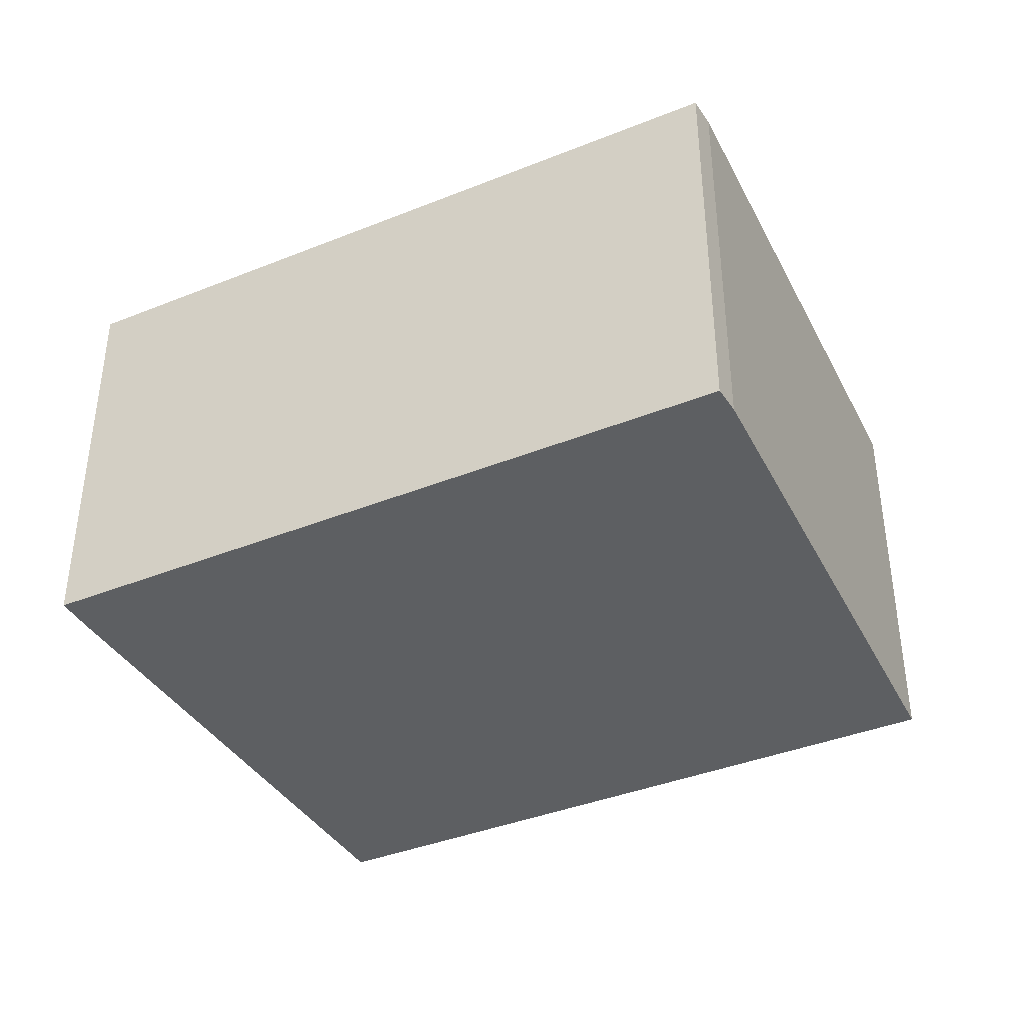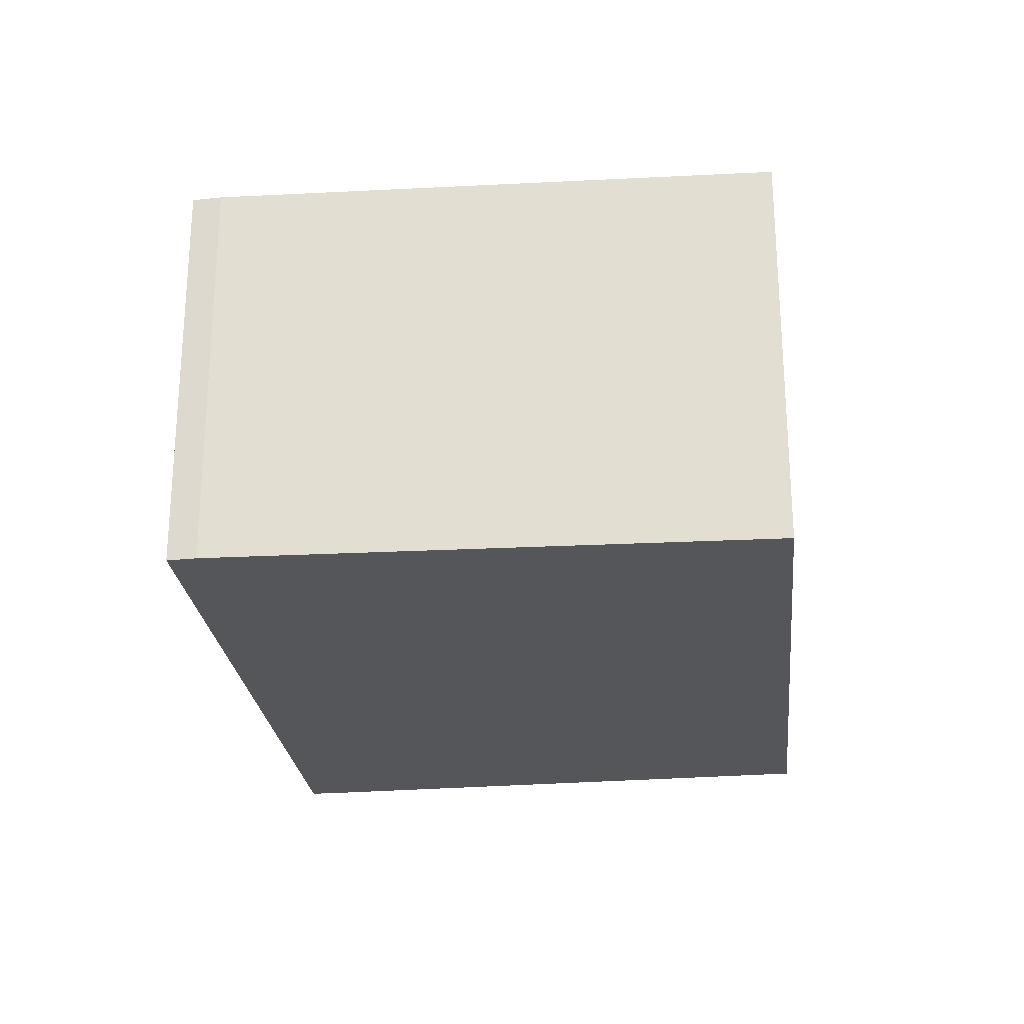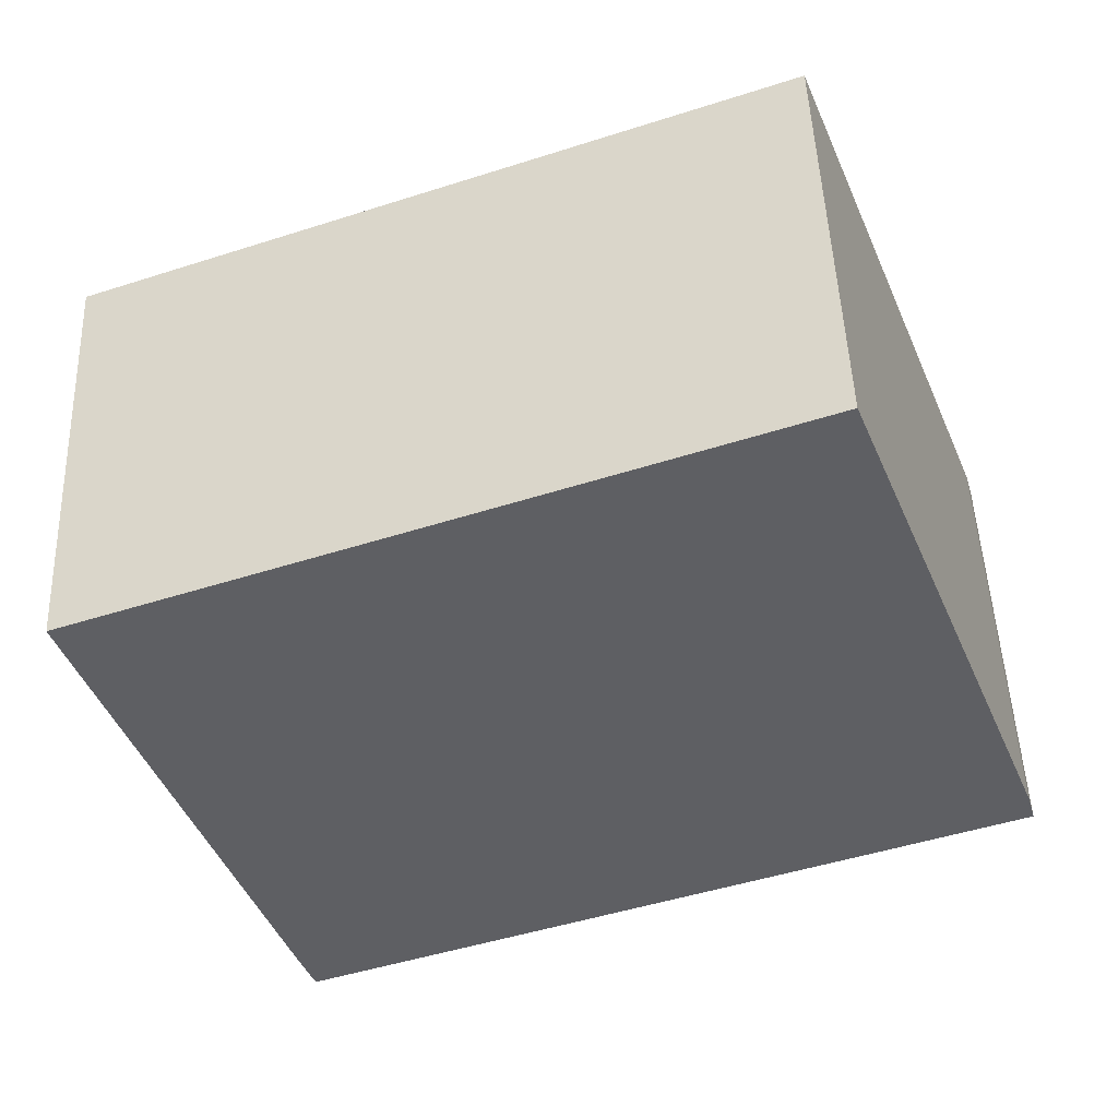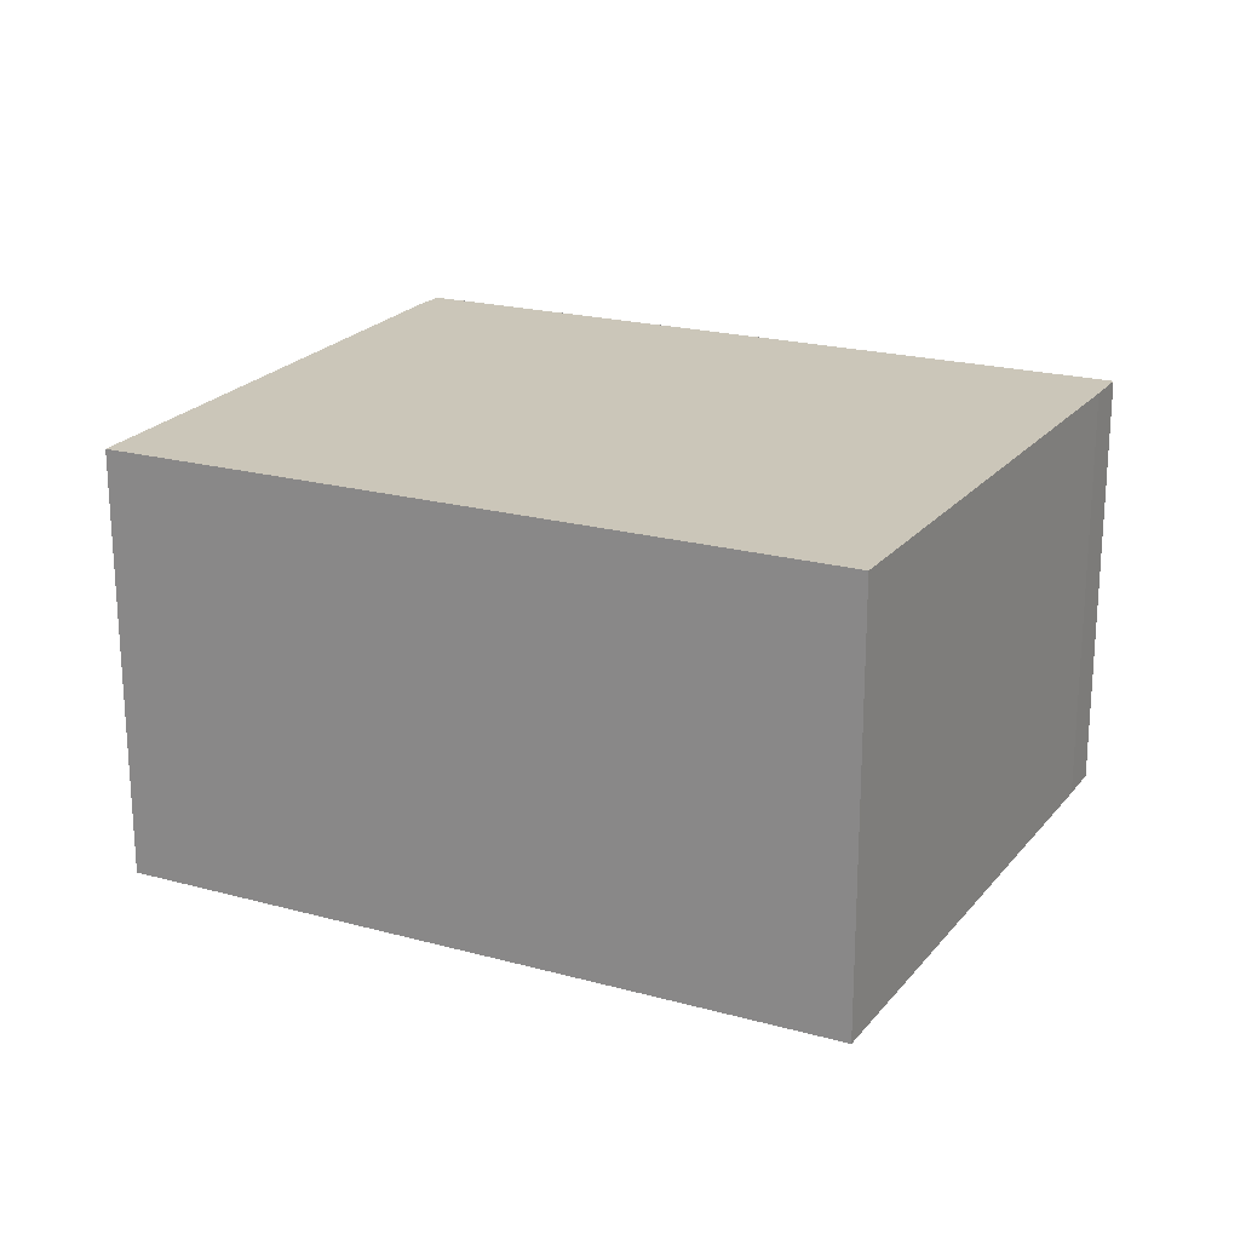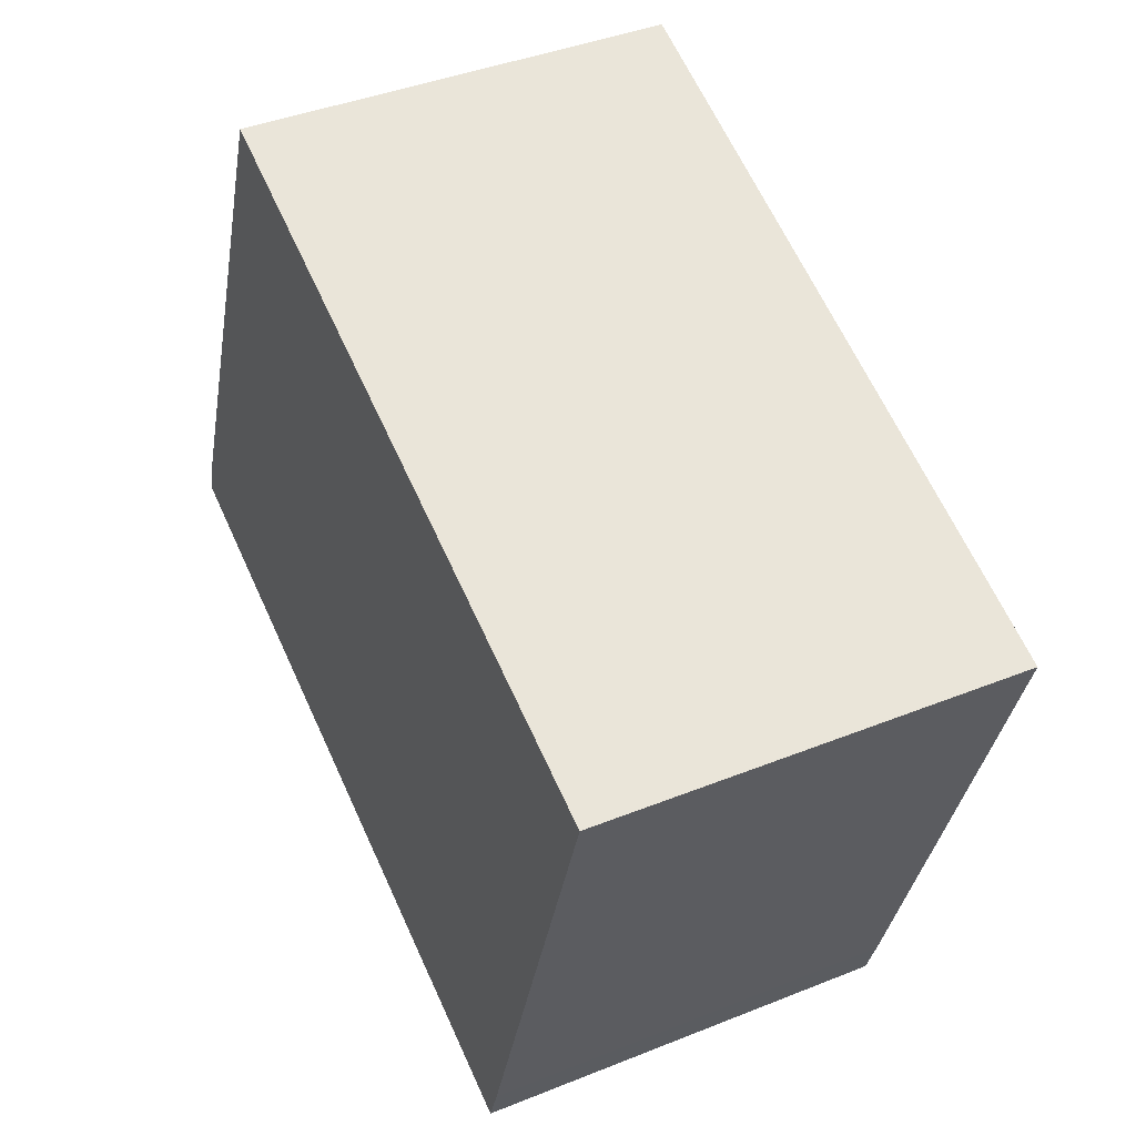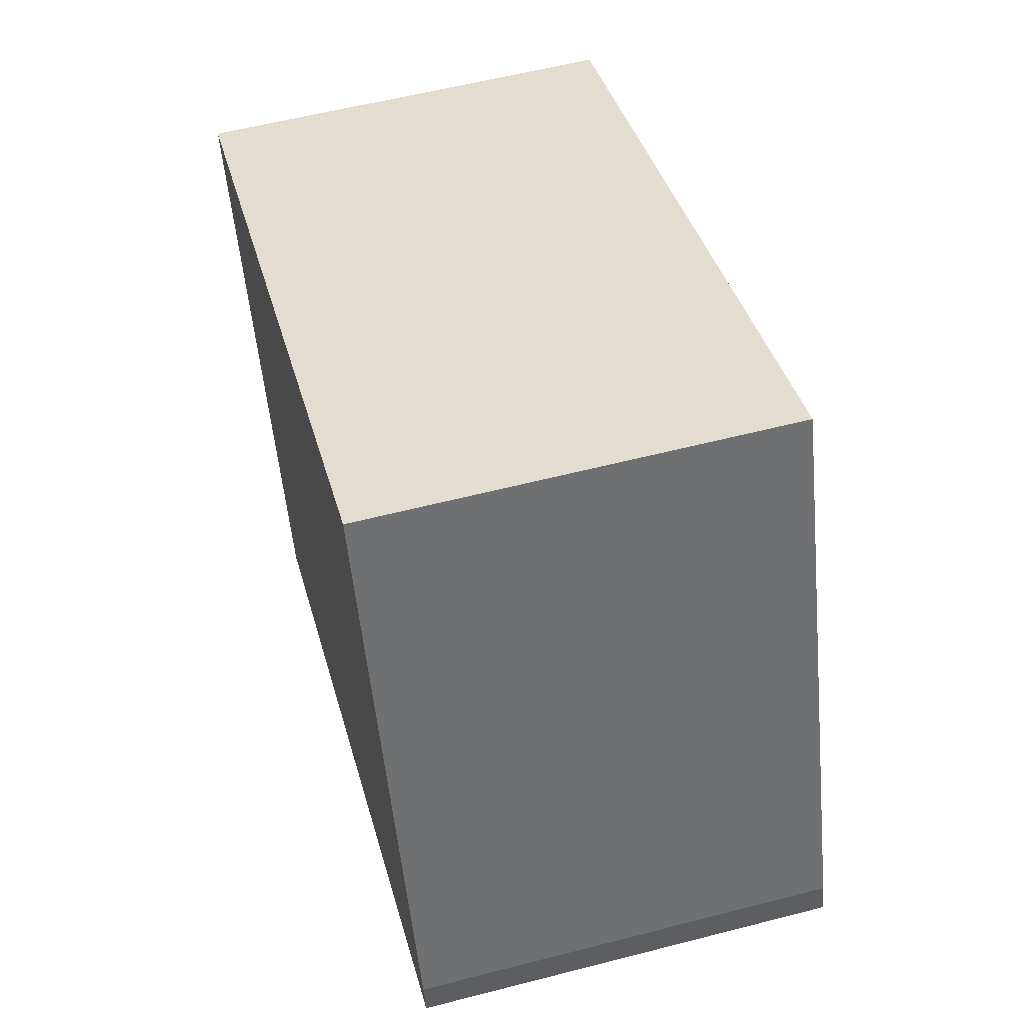
<metadata>
{"format":"obj","ext":"obj","renderer":"f3d","projection":"perspective","resolution":1024,"background":"white","views":[{"elev":-39.5,"azim":-133.6,"up":"+Y"},{"elev":-25.1,"azim":-63.9,"up":"+Y"},{"elev":49.0,"azim":177.8,"up":"+Z"},{"elev":21.0,"azim":46.1,"up":"+Y"},{"elev":41.2,"azim":64.0,"up":"+Z"},{"elev":57.5,"azim":-105.0,"up":"+Z"}]}
</metadata>
<code>
v  0.035 1.747 0.123
v  2.958 1.747 -1.069
v  0 1.747 1.07e-16
v  3.023 1.747 -0.883
v  0.919 1.747 2.381
v  3.753 1.747 1.347
v  2.958 6.546e-17 -1.069
v  0 0 0
v  0.035 -7.532e-18 0.123
v  0.919 -1.458e-16 2.381
v  3.753 -8.248e-17 1.347
v  3.023 5.407e-17 -0.883
g defaultobject
f 1 2 3
f 2 1 4
f 4 1 5
f 4 5 6
f 7 3 2
f 3 7 8
f 8 1 3
f 1 8 9
f 9 5 1
f 5 9 10
f 10 6 5
f 6 10 11
f 12 2 4
f 2 12 7
f 11 4 6
f 4 11 12
f 12 8 7
f 8 12 9
f 9 12 11
f 9 11 10

</code>
